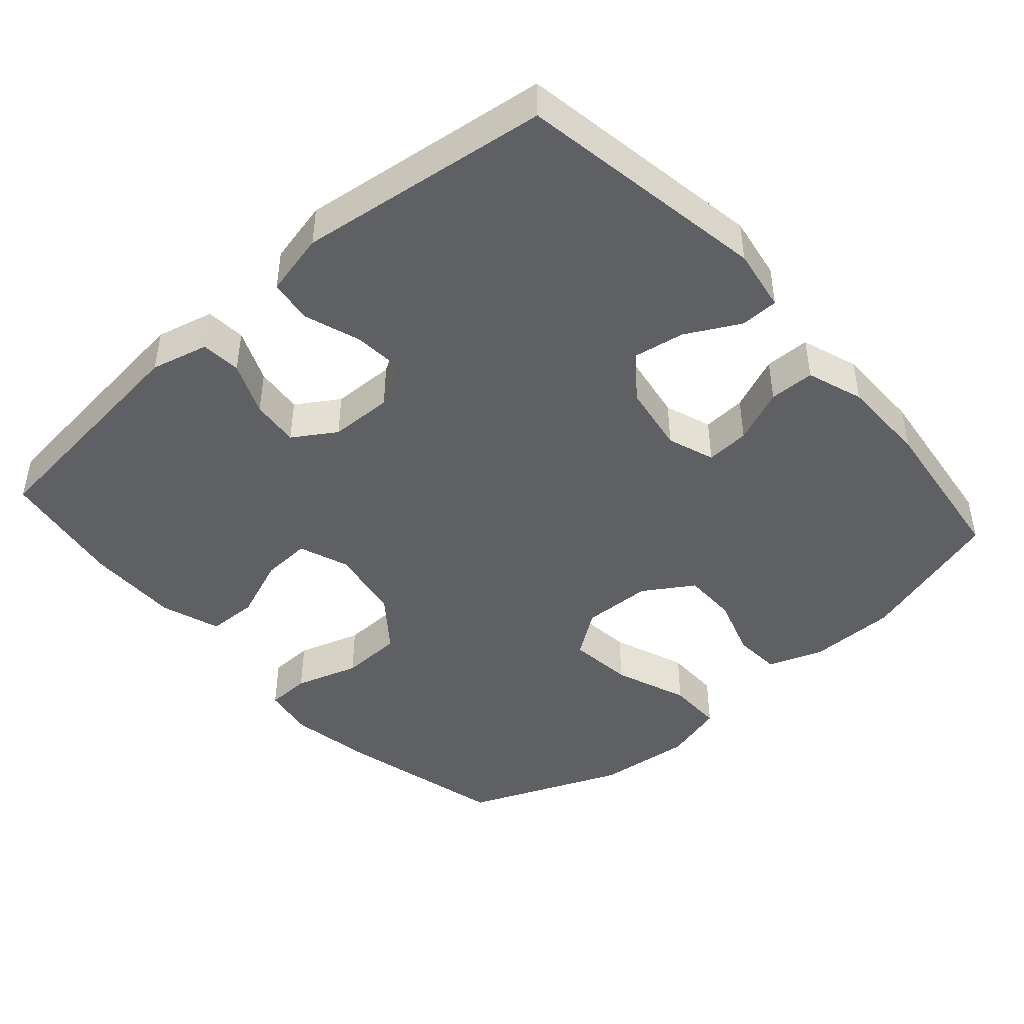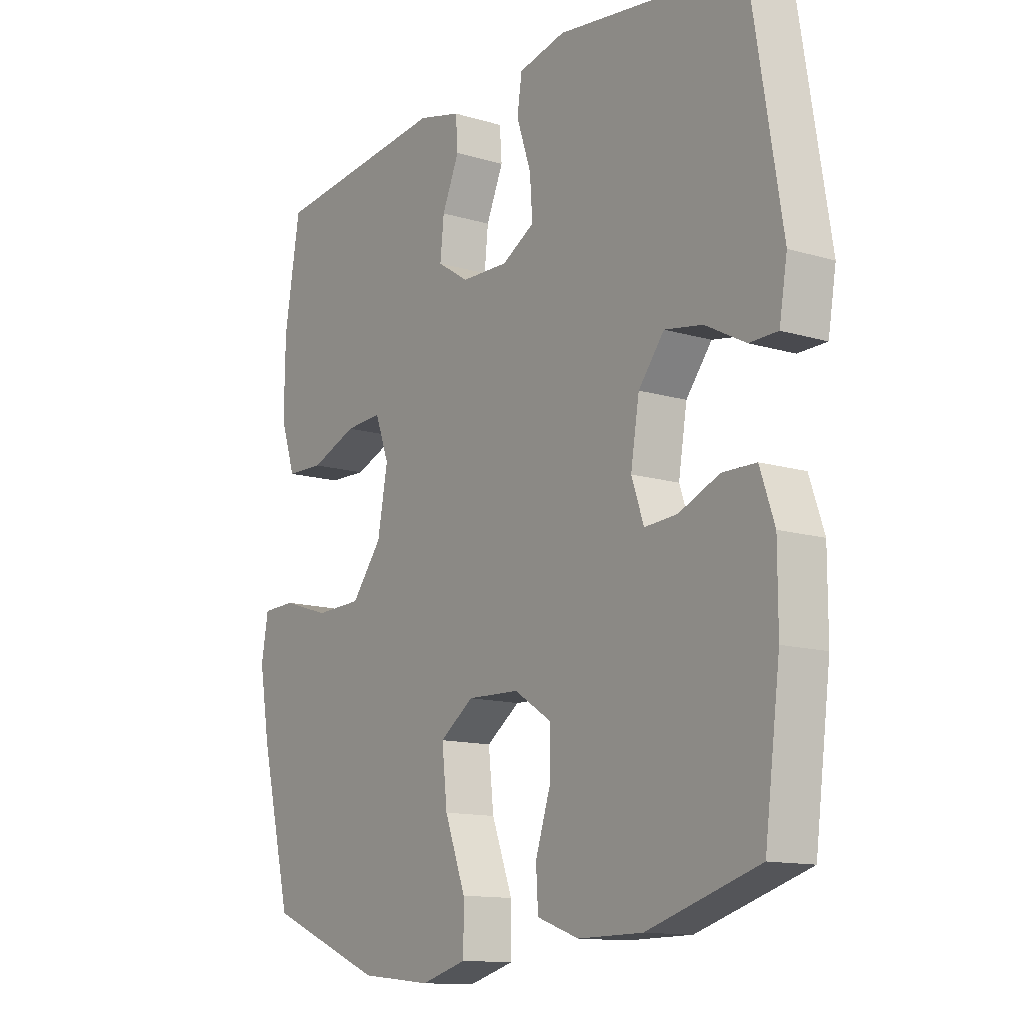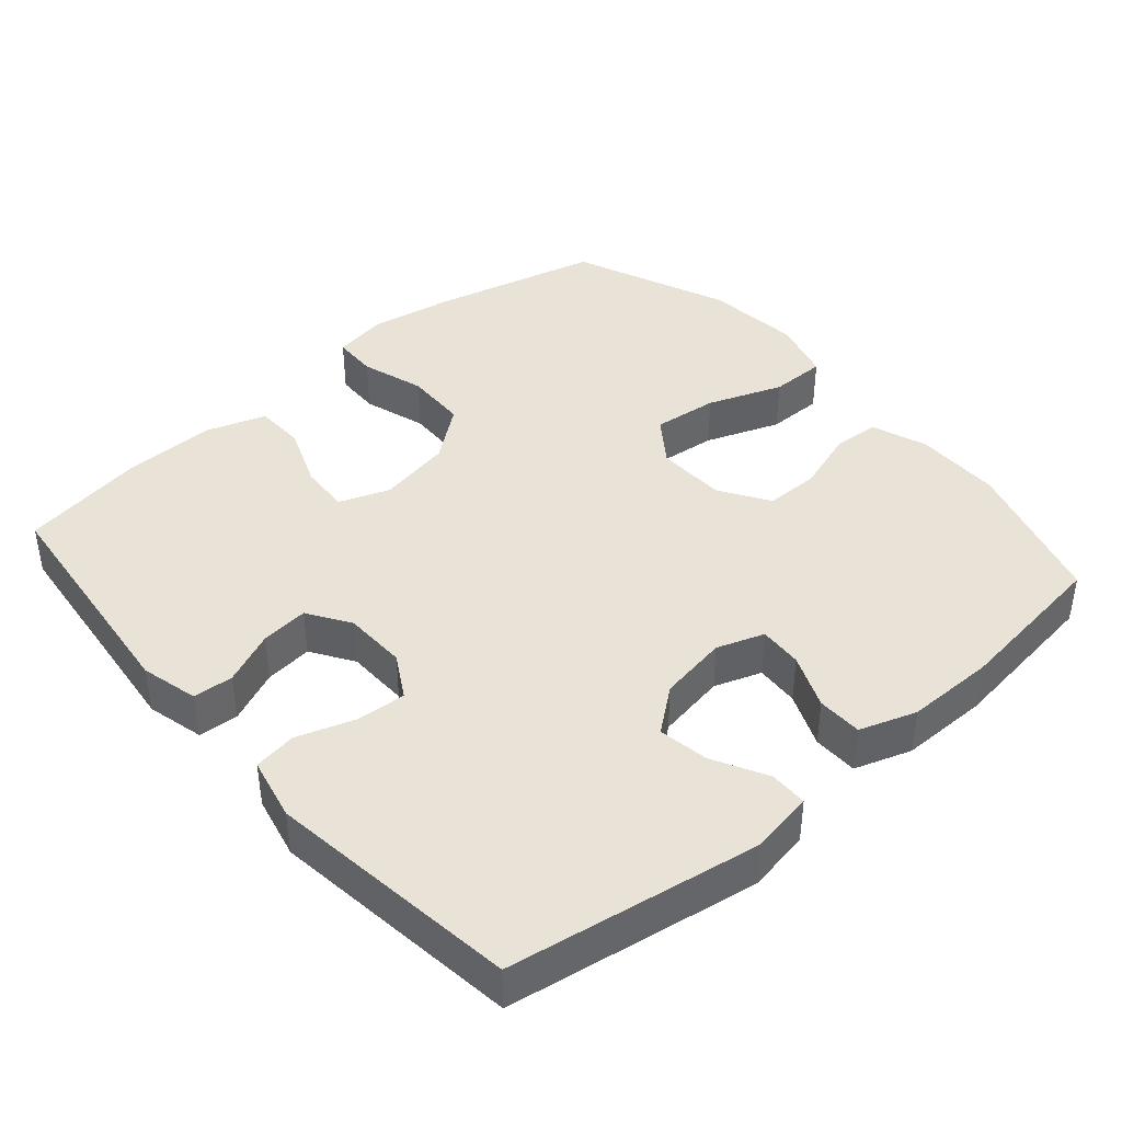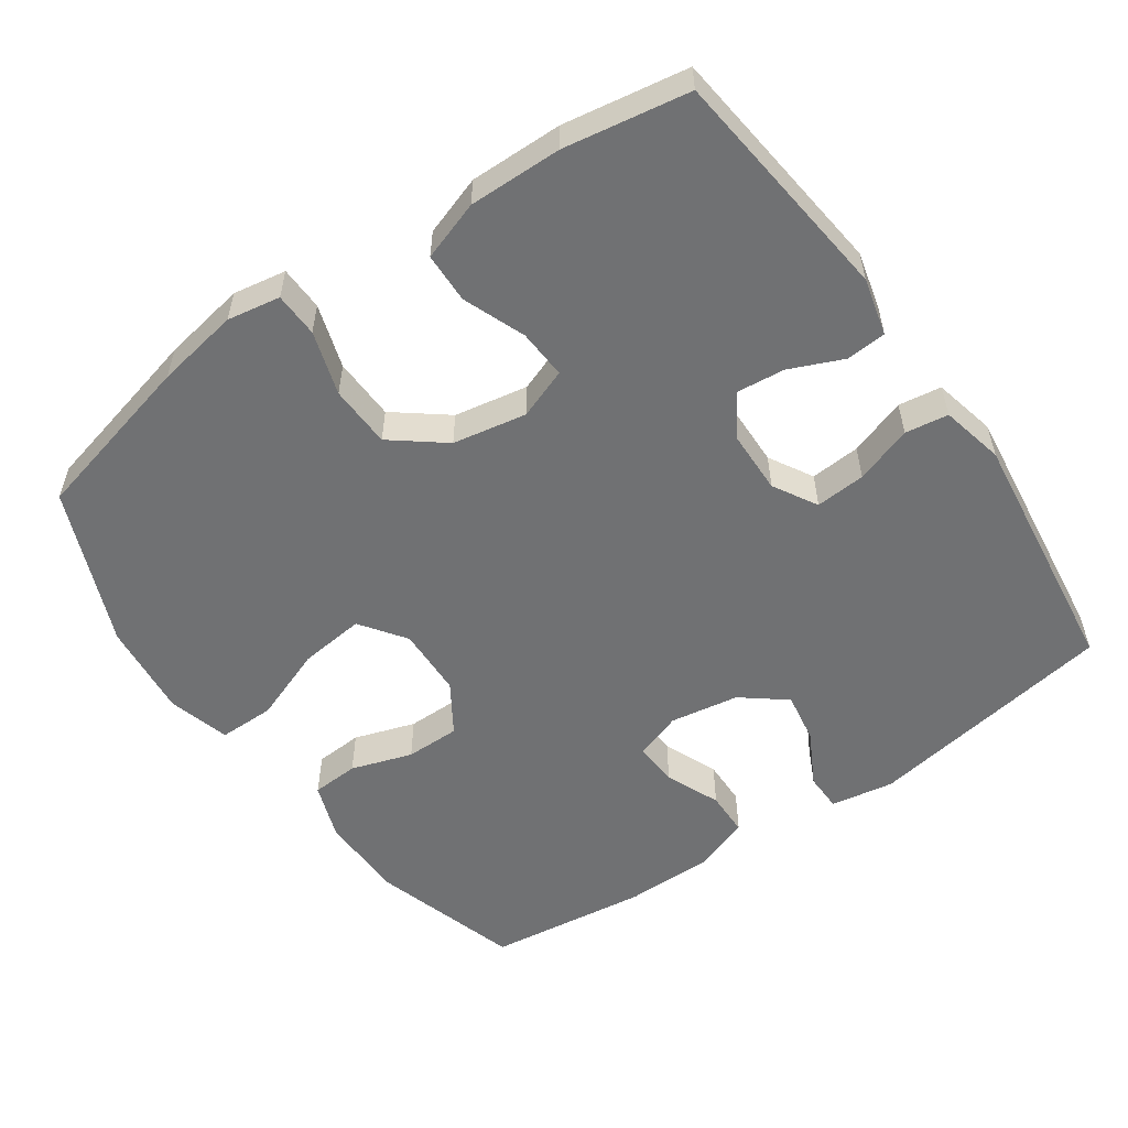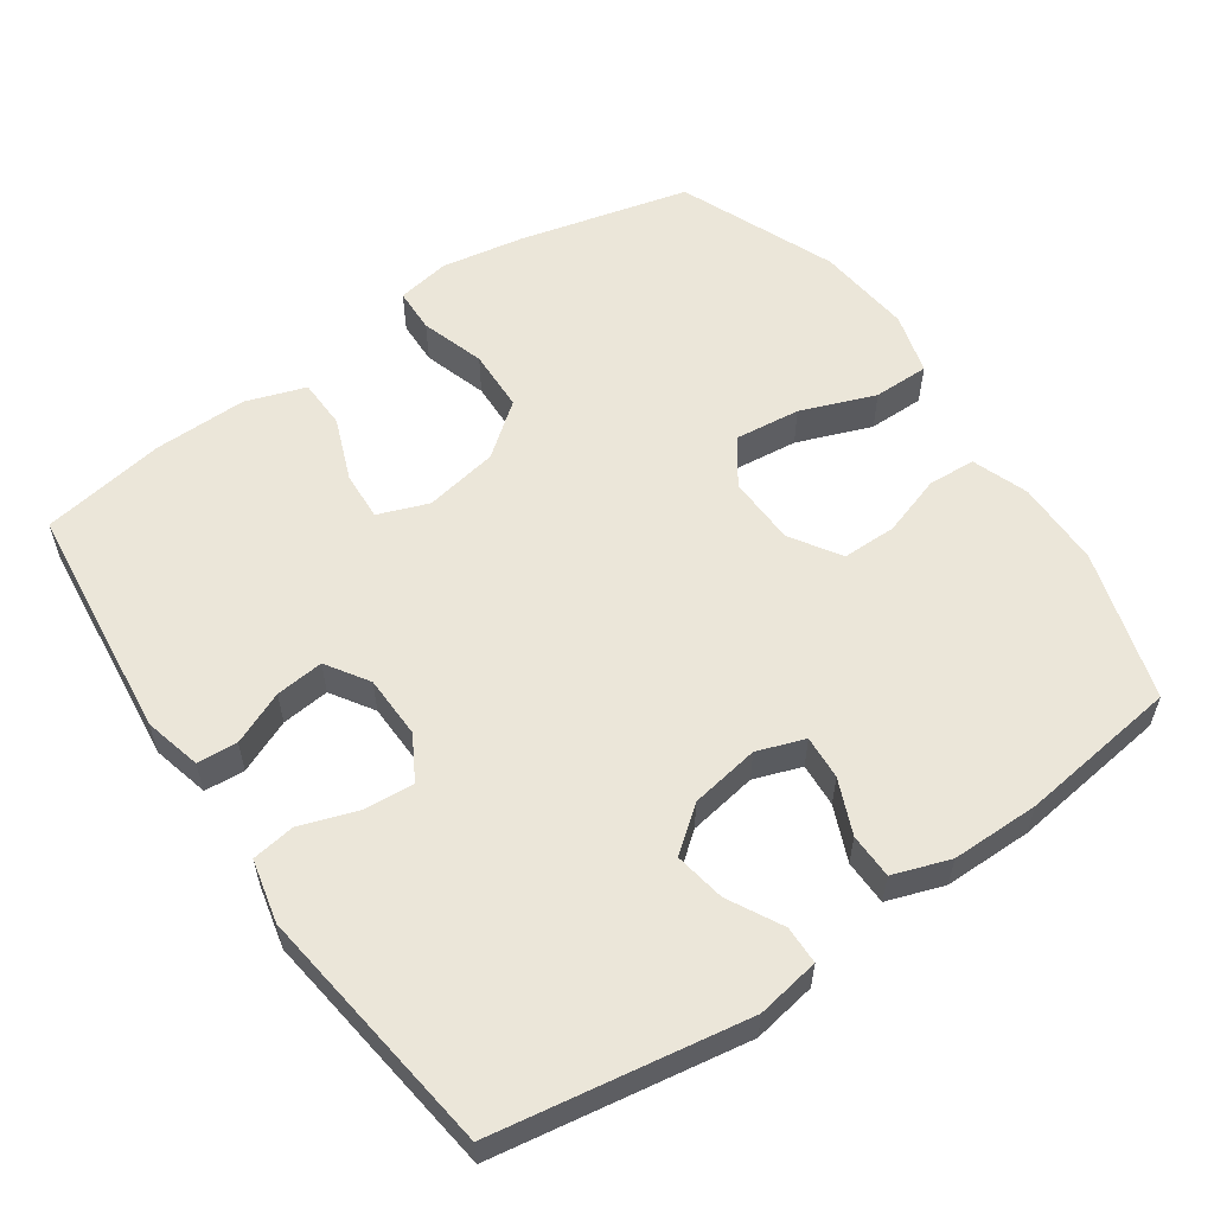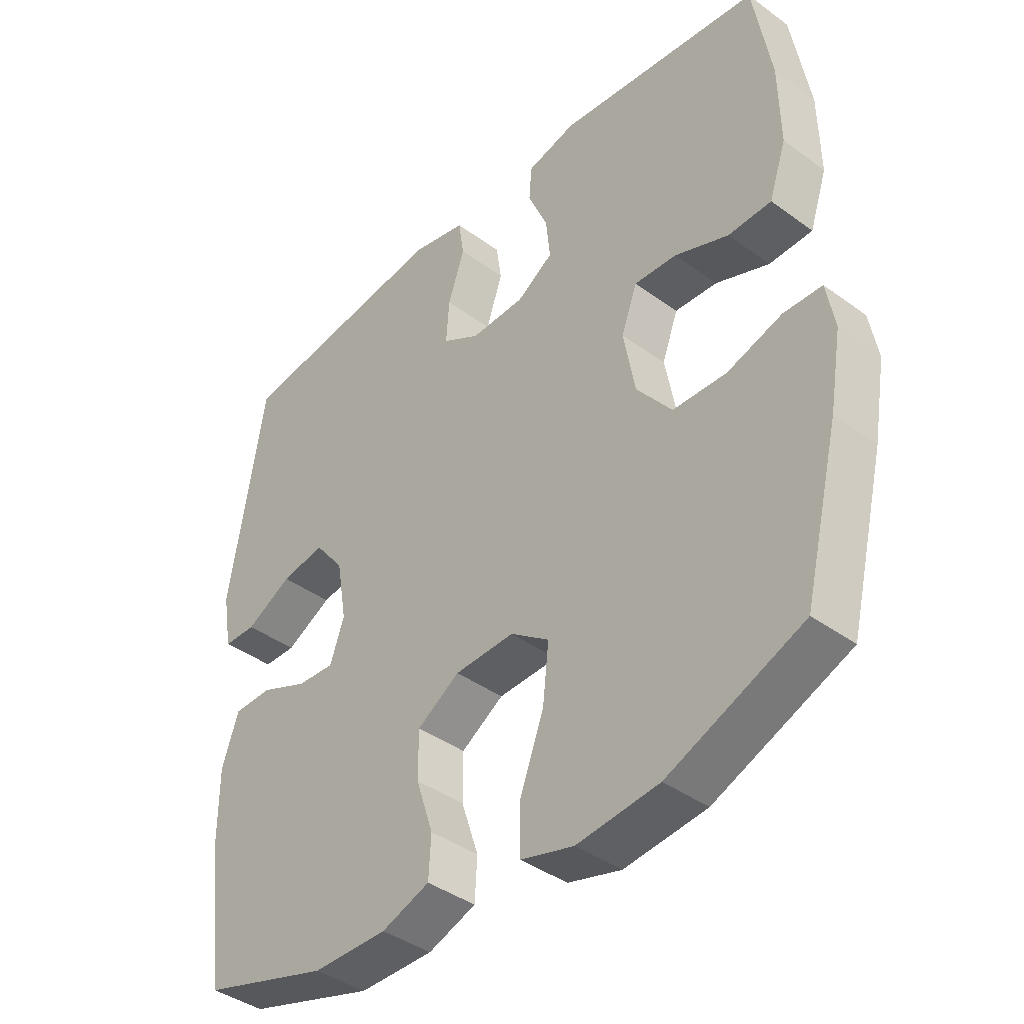
<metadata>
{"format":"obj","ext":"obj","renderer":"f3d","projection":"perspective","resolution":1024,"background":"white","views":[{"elev":-44.7,"azim":41.5,"up":"+Y"},{"elev":-12.8,"azim":55.2,"up":"+Z"},{"elev":41.4,"azim":49.1,"up":"+Y"},{"elev":-55.1,"azim":-55.1,"up":"+Y"},{"elev":57.3,"azim":55.4,"up":"+Y"},{"elev":-40.6,"azim":-131.8,"up":"+Z"}]}
</metadata>
<code>
v -0.5 0.07 -0.5
v -0.558 0.07 -0.264
v -0.578 0.07 -0.148
v -0.565 0.07 -0.074
v -0.503 0.07 -0.072
v -0.414 0.07 -0.1
v -0.327 0.07 -0.097
v -0.27 0.07 -0.024
v -0.251 0.07 0.079
v -0.277 0.07 0.149
v -0.346 0.07 0.145
v -0.433 0.07 0.111
v -0.503 0.07 0.113
v -0.531 0.07 0.196
v -0.529 0.07 0.326
v -0.5 0.07 0.5
v -0.169 0.07 0.537
v -0.089 0.07 0.517
v -0.085 0.07 0.461
v -0.117 0.07 0.387
v -0.124 0.07 0.32
v -0.065 0.07 0.282
v 0.023 0.07 0.28
v 0.084 0.07 0.315
v 0.079 0.07 0.385
v 0.052 0.07 0.465
v 0.061 0.07 0.525
v 0.149 0.07 0.545
v 0.5 0.07 0.5
v 0.557 0.07 0.15
v 0.542 0.07 0.062
v 0.489 0.07 0.061
v 0.414 0.07 0.101
v 0.343 0.07 0.113
v 0.295 0.07 0.052
v 0.279 0.07 -0.044
v 0.302 0.07 -0.11
v 0.363 0.07 -0.106
v 0.439 0.07 -0.074
v 0.502 0.07 -0.075
v 0.529 0.07 -0.154
v 0.529 0.07 -0.277
v 0.5 0.07 -0.5
v 0.292 0.07 -0.563
v 0.171 0.07 -0.564
v 0.093 0.07 -0.536
v 0.089 0.07 -0.47
v 0.117 0.07 -0.385
v 0.117 0.07 -0.309
v 0.048 0.07 -0.265
v -0.049 0.07 -0.262
v -0.112 0.07 -0.307
v -0.102 0.07 -0.398
v -0.063 0.07 -0.502
v -0.063 0.07 -0.58
v -0.149 0.07 -0.604
v -0.282 0.07 -0.59
v -0.5 0 -0.5
v -0.558 0 -0.264
v -0.578 0 -0.148
v -0.565 0 -0.074
v -0.503 0 -0.072
v -0.414 0 -0.1
v -0.327 0 -0.097
v -0.27 0 -0.024
v -0.251 0 0.079
v -0.277 0 0.149
v -0.346 0 0.145
v -0.433 0 0.111
v -0.503 0 0.113
v -0.531 0 0.196
v -0.529 0 0.326
v -0.5 0 0.5
v -0.169 0 0.537
v -0.089 0 0.517
v -0.085 0 0.461
v -0.117 0 0.387
v -0.124 0 0.32
v -0.065 0 0.282
v 0.023 0 0.28
v 0.084 0 0.315
v 0.079 0 0.385
v 0.052 0 0.465
v 0.061 0 0.525
v 0.149 0 0.545
v 0.5 0 0.5
v 0.557 0 0.15
v 0.542 0 0.062
v 0.489 0 0.061
v 0.414 0 0.101
v 0.343 0 0.113
v 0.295 0 0.052
v 0.279 0 -0.044
v 0.302 0 -0.11
v 0.363 0 -0.106
v 0.439 0 -0.074
v 0.502 0 -0.075
v 0.529 0 -0.154
v 0.529 0 -0.277
v 0.5 0 -0.5
v 0.292 0 -0.563
v 0.171 0 -0.564
v 0.093 0 -0.536
v 0.089 0 -0.47
v 0.117 0 -0.385
v 0.117 0 -0.309
v 0.048 0 -0.265
v -0.049 0 -0.262
v -0.112 0 -0.307
v -0.102 0 -0.398
v -0.063 0 -0.502
v -0.063 0 -0.58
v -0.149 0 -0.604
v -0.282 0 -0.59
f 4 5 6
f 3 4 6
f 2 3 6
f 1 2 6
f 57 1 6
f 56 57 6
f 55 56 6
f 54 55 6
f 53 54 6
f 52 53 6 7
f 51 52 7 8
f 50 51 8 9
f 49 50 9 10
f 46 47 48
f 45 46 48
f 44 45 48
f 43 44 48
f 42 43 48
f 41 42 48
f 40 41 48
f 39 40 48
f 38 39 48
f 37 38 48 49
f 36 37 49 10
f 31 32 33
f 30 31 33
f 29 30 33
f 28 29 33
f 27 28 33
f 26 27 33
f 25 26 33
f 24 25 33 34
f 23 24 34 35
f 18 19 20
f 17 18 20
f 16 17 20
f 15 16 20
f 14 15 20
f 13 14 20
f 12 13 20
f 11 12 20
f 10 11 20 21
f 35 36 10
f 23 35 10
f 22 23 10
f 10 21 22
f 63 62 61
f 63 61 60
f 63 60 59
f 63 59 58
f 63 58 114
f 63 114 113
f 63 113 112
f 63 112 111
f 63 111 110
f 64 63 110 109
f 65 64 109 108
f 66 65 108 107
f 67 66 107 106
f 105 104 103
f 105 103 102
f 105 102 101
f 105 101 100
f 105 100 99
f 105 99 98
f 105 98 97
f 105 97 96
f 105 96 95
f 106 105 95 94
f 67 106 94 93
f 90 89 88
f 90 88 87
f 90 87 86
f 90 86 85
f 90 85 84
f 90 84 83
f 90 83 82
f 91 90 82 81
f 92 91 81 80
f 77 76 75
f 77 75 74
f 77 74 73
f 77 73 72
f 77 72 71
f 77 71 70
f 77 70 69
f 77 69 68
f 78 77 68 67
f 67 93 92
f 67 92 80
f 67 80 79
f 79 78 67
f 1 58 59 2
f 2 59 60 3
f 3 60 61 4
f 4 61 62 5
f 5 62 63 6
f 6 63 64 7
f 7 64 65 8
f 8 65 66 9
f 9 66 67 10
f 10 67 68 11
f 11 68 69 12
f 12 69 70 13
f 13 70 71 14
f 14 71 72 15
f 15 72 73 16
f 16 73 74 17
f 17 74 75 18
f 18 75 76 19
f 19 76 77 20
f 20 77 78 21
f 21 78 79 22
f 22 79 80 23
f 23 80 81 24
f 24 81 82 25
f 25 82 83 26
f 26 83 84 27
f 27 84 85 28
f 28 85 86 29
f 29 86 87 30
f 30 87 88 31
f 31 88 89 32
f 32 89 90 33
f 33 90 91 34
f 34 91 92 35
f 35 92 93 36
f 36 93 94 37
f 37 94 95 38
f 38 95 96 39
f 39 96 97 40
f 40 97 98 41
f 41 98 99 42
f 42 99 100 43
f 43 100 101 44
f 44 101 102 45
f 45 102 103 46
f 46 103 104 47
f 47 104 105 48
f 48 105 106 49
f 49 106 107 50
f 50 107 108 51
f 51 108 109 52
f 52 109 110 53
f 53 110 111 54
f 54 111 112 55
f 55 112 113 56
f 56 113 114 57
f 57 114 58 1

</code>
